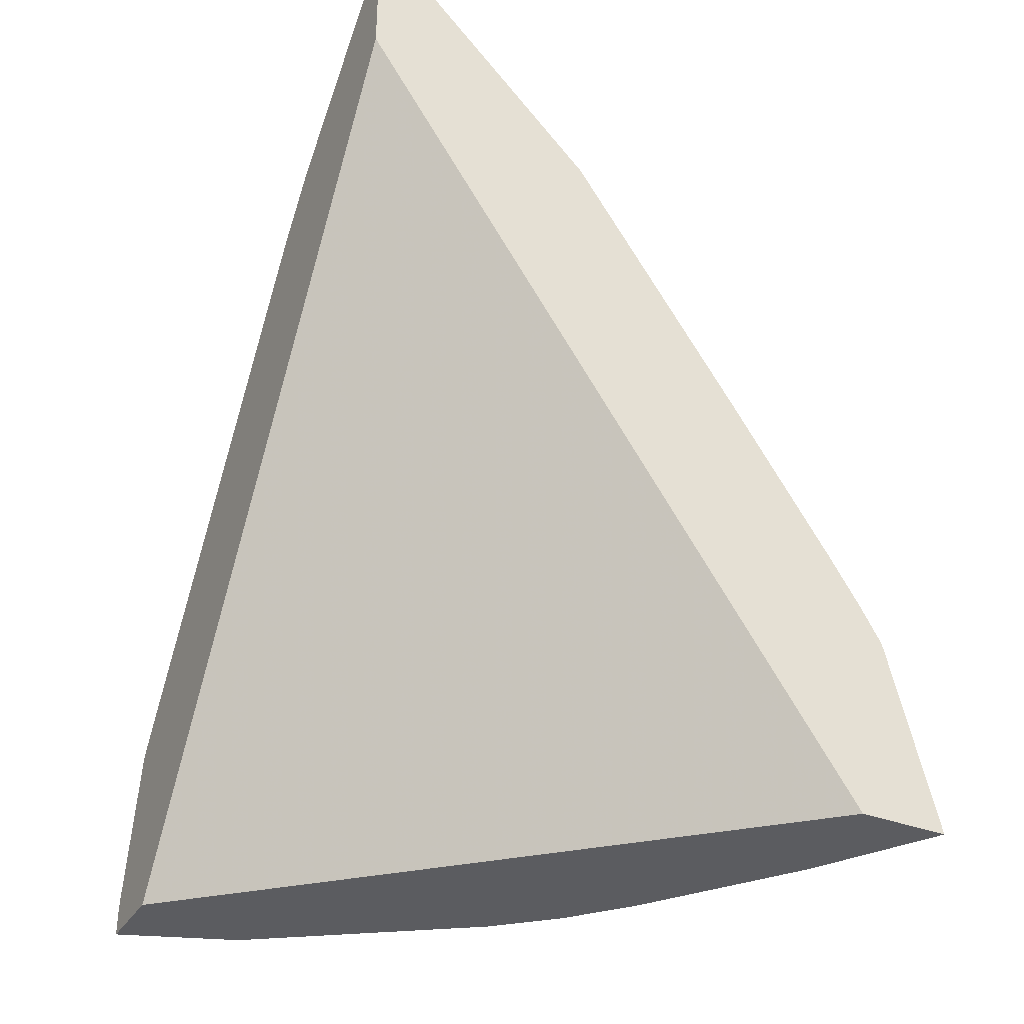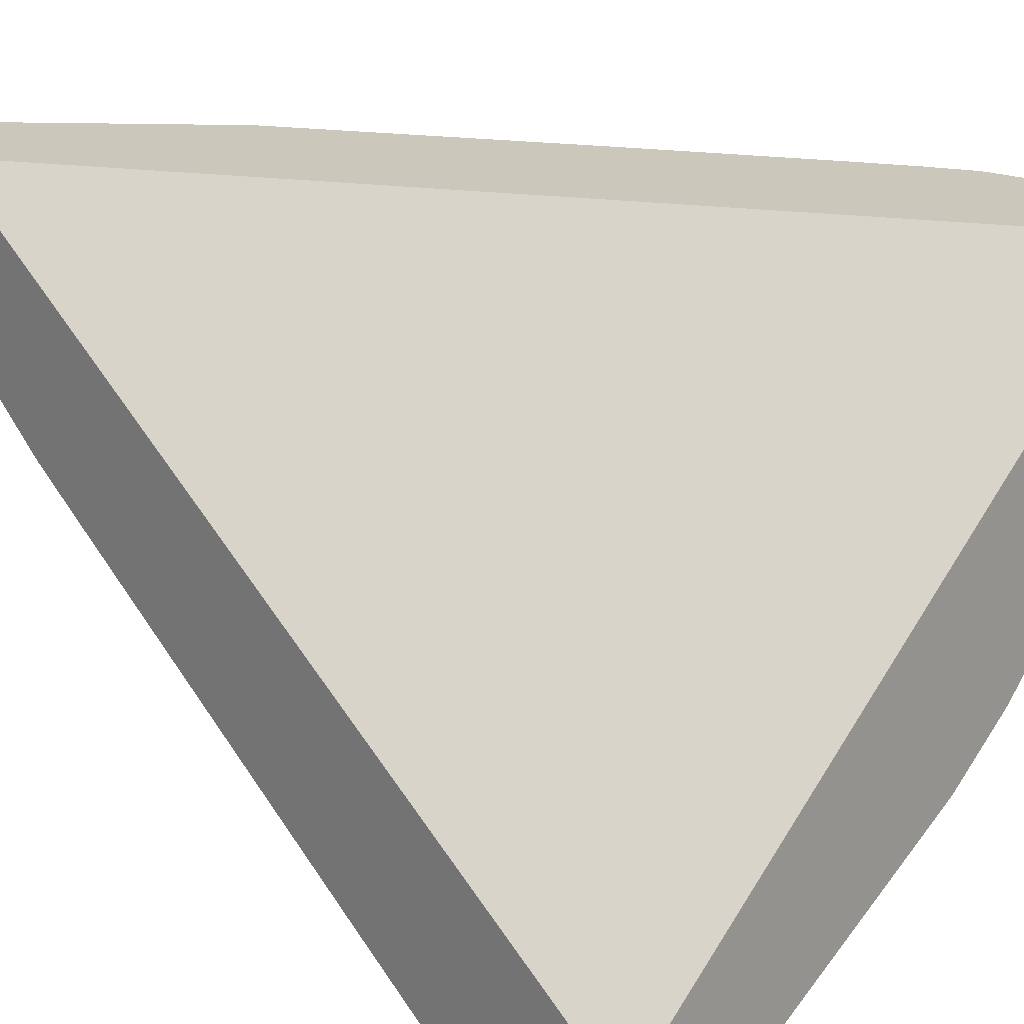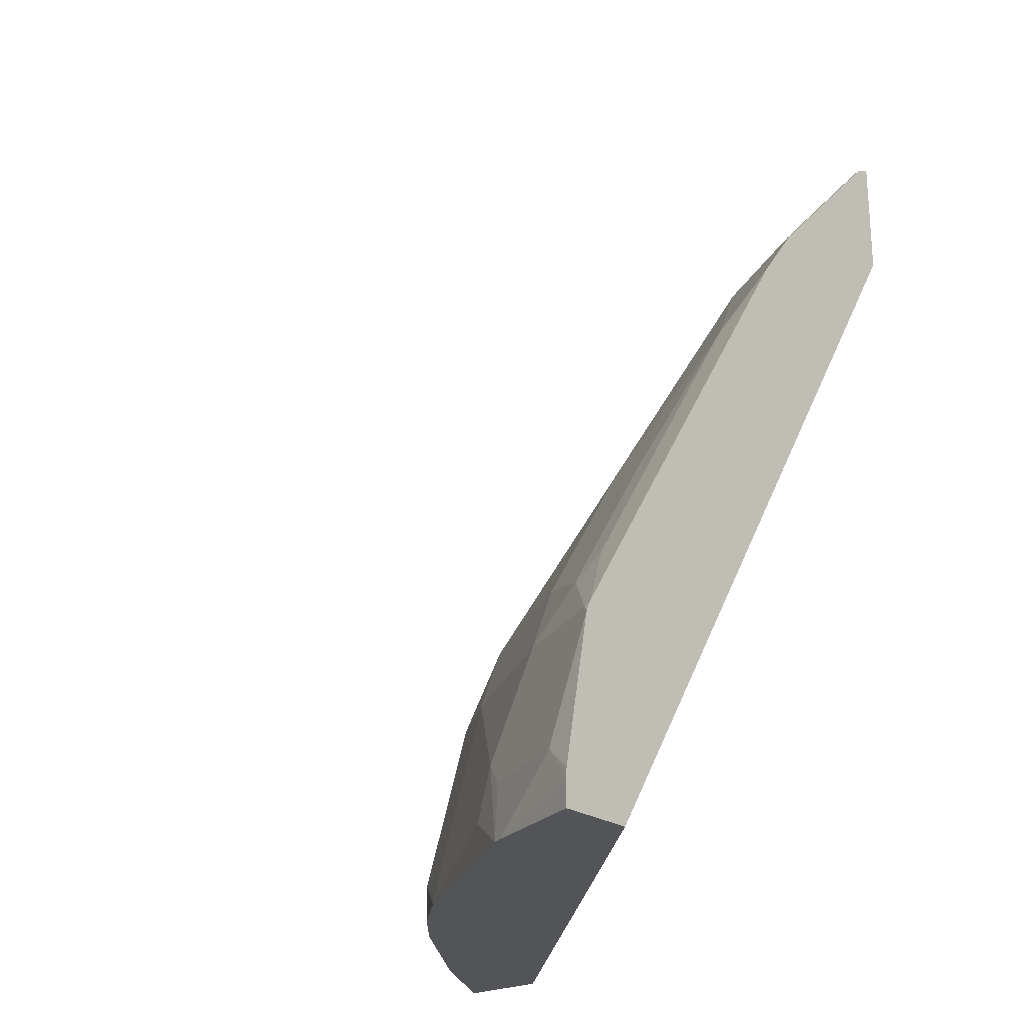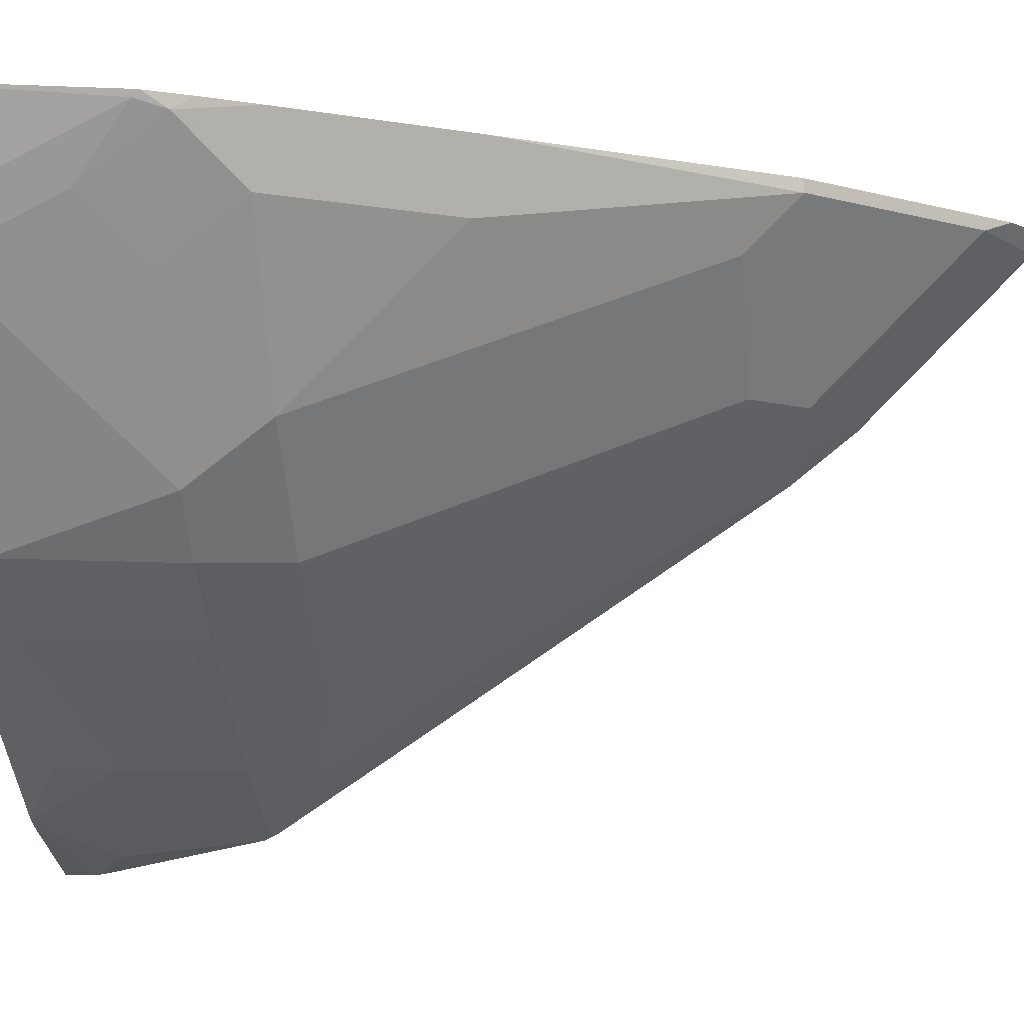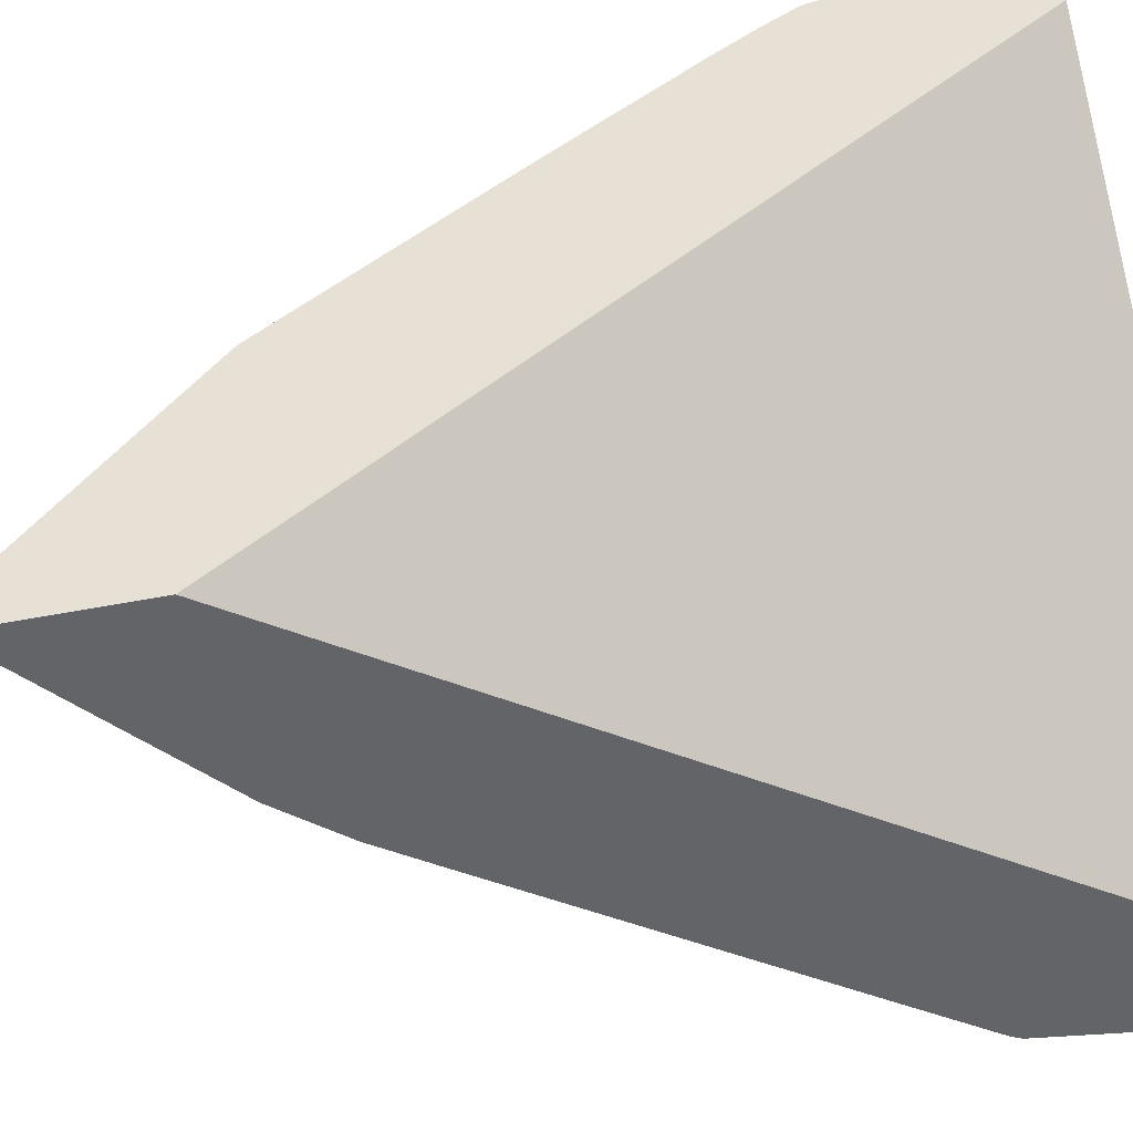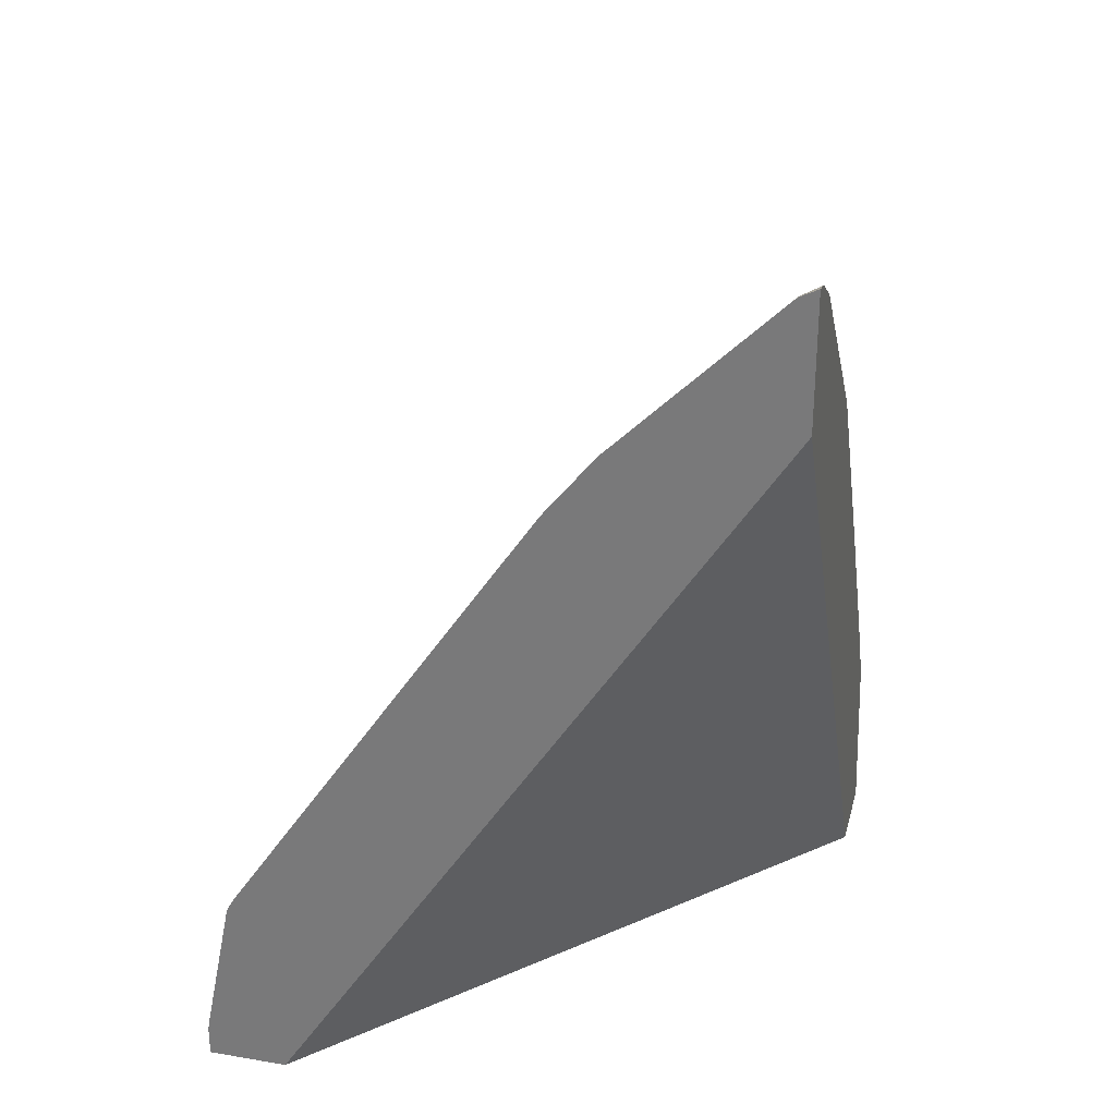
<metadata>
{"format":"obj","ext":"obj","renderer":"f3d","projection":"perspective","resolution":1024,"background":"white","views":[{"elev":-34.9,"azim":-27.4,"up":"+Y"},{"elev":21.7,"azim":-42.3,"up":"+Z"},{"elev":-23.0,"azim":-139.3,"up":"+Y"},{"elev":-7.8,"azim":96.6,"up":"+Z"},{"elev":39.1,"azim":-105.0,"up":"+Z"},{"elev":29.4,"azim":-76.0,"up":"+Y"}]}
</metadata>
<code>
v 0.2892 -0.1849 -0.685
v 0.3579 -0.1849 -0.659
v 0.2892 -0.1849 -0.6349
v 0.2892 -0.1681 -0.685
v 0.3648 -0.1849 -0.6556
v 0.2928 -0.1626 -0.6832
v 0.3091 -0.1464 -0.6751
v 0.3742 -0.1464 -0.6426
v 0.6159 -0.1849 -0.3257
v 0.2892 0.2947 -0.3257
v 0.2892 -0.1626 -0.6846
v 0.4954 -0.1849 -0.5644
v 0.3905 -0.1301 -0.6303
v 0.4013 -0.1626 -0.629
v 0.2892 -0.06866 -0.6656
v 0.2928 -0.06504 -0.6629
v 0.3416 -0.08132 -0.6426
v 0.6736 -0.1849 -0.3257
v 0.2892 0.3749 -0.3257
v 0.5314 -0.1849 -0.5314
v 0.488 -0.1626 -0.5653
v 0.5314 -0.1626 -0.5314
v 0.3579 -0.06504 -0.6303
v 0.4555 -0.06504 -0.5653
v 0.2892 -0.06504 -0.6638
v 0.2892 -0.06143 -0.662
v 0.3091 -0.01622 -0.6263
v 0.3253 -0.0325 -0.6303
v 0.6699 -0.1849 -0.332
v 0.629 -0.1626 -0.4013
v 0.6425 -0.1301 -0.362
v 0.6425 -0.06504 -0.3294
v 0.644 -0.06504 -0.3257
v 0.3018 0.3717 -0.3257
v 0.2892 0.374 -0.3275
v 0.5631 -0.1849 -0.4942
v 0.4988 -0.06504 -0.5314
v 0.5314 -0.06504 -0.4989
v 0.3742 -0.01622 -0.5937
v 0.4718 -0.01622 -0.5287
v 0.4718 -0.04877 -0.5449
v 0.2892 -0.003623 -0.6236
v 0.2892 0.09402 -0.5585
v 0.3091 0.08136 -0.5612
v 0.3253 0.06509 -0.5653
v 0.629 -0.1849 -0.4013
v 0.5964 -0.06504 -0.4013
v 0.629 -0.09759 -0.3688
v 0.6344 -0.04877 -0.3335
v 0.6425 -0.06132 -0.3257
v 0.3243 0.3582 -0.3257
v 0.2928 0.3687 -0.3362
v 0.2892 0.3699 -0.3356
v 0.5043 -0.01622 -0.4962
v 0.5368 -0.01622 -0.4636
v 0.3742 0.08136 -0.5287
v 0.4392 0.01632 -0.5287
v 0.3416 0.244 -0.4311
v 0.3742 0.2114 -0.4311
v 0.4067 0.2114 -0.3986
v 0.2892 0.1915 -0.4935
v 0.3091 0.1789 -0.4962
v 0.6019 -0.01622 -0.366
v 0.4392 0.244 -0.3335
v 0.6099 -0.008171 -0.3257
v 0.6292 -0.03842 -0.3257
v 0.3261 0.3571 -0.3257
v 0.3416 0.3416 -0.3335
v 0.2892 0.3675 -0.3386
v 0.3416 0.3091 -0.366
v 0.2928 0.3036 -0.4013
v 0.4392 0.2114 -0.366
v 0.5368 0.01632 -0.4311
v 0.2928 0.2277 -0.4677
v 0.3091 0.244 -0.4474
v 0.2928 0.2711 -0.4338
v 0.4067 0.244 -0.366
v 0.2892 0.2313 -0.4668
v 0.5368 0.08136 -0.366
v 0.4067 0.2765 -0.3335
v 0.4237 0.2595 -0.3257
v 0.4392 0.244 -0.3257
v 0.5449 0.08941 -0.3257
v 0.3572 0.3261 -0.3257
v 0.3742 0.3091 -0.3335
v 0.2892 0.3024 -0.4037
v 0.2892 0.2699 -0.4362
v 0.3912 0.2921 -0.3257
f 40 58 59
f 44 62 45
f 40 59 60
f 39 57 40
f 40 60 72
f 40 72 54
f 43 61 62
f 43 62 44
f 40 57 58
f 49 64 83
f 47 63 49
f 47 49 48
f 49 63 79
f 49 79 64
f 49 83 65
f 39 56 57
f 49 65 66
f 49 66 50
f 45 62 56
f 38 63 47
f 30 38 47
f 38 54 55
f 51 67 68
f 27 45 28
f 28 45 56
f 28 56 39
f 29 46 30
f 30 46 36
f 30 47 48
f 30 48 32
f 38 55 63
f 30 32 31
f 32 49 50
f 32 50 33
f 34 51 52
f 34 52 35
f 35 52 53
f 37 41 40
f 37 40 38
f 38 40 54
f 32 48 49
f 51 68 52
f 70 85 80
f 52 68 70
f 64 72 77
f 64 77 80
f 64 80 88
f 64 88 81
f 64 81 82
f 64 82 83
f 67 84 68
f 68 84 85
f 64 79 73
f 68 85 70
f 70 76 71
f 71 76 87
f 71 87 86
f 74 78 75
f 75 78 76
f 76 78 87
f 80 85 88
f 27 44 45
f 70 80 77
f 52 69 53
f 63 73 79
f 61 78 62
f 52 70 71
f 52 71 86
f 52 86 69
f 54 72 55
f 55 72 64
f 55 64 73
f 55 73 63
f 56 62 58
f 62 78 74
f 56 58 57
f 84 88 85
f 58 74 75
f 58 75 76
f 58 76 70
f 58 70 77
f 58 77 60
f 58 60 59
f 60 77 72
f 58 62 74
f 27 43 44
f 2 8 5
f 26 42 27
f 1 25 15
f 1 15 11
f 1 11 4
f 1 4 2
f 2 4 6
f 2 6 7
f 2 7 8
f 3 9 10
f 4 11 6
f 5 8 13
f 5 13 14
f 5 14 12
f 6 11 7
f 7 11 15
f 7 15 16
f 7 16 17
f 7 17 8
f 1 26 25
f 1 42 26
f 1 43 42
f 1 61 43
f 27 42 43
f 1 2 5
f 1 12 20
f 1 20 36
f 1 36 46
f 1 46 29
f 1 29 18
f 1 18 9
f 8 17 13
f 1 9 3
f 1 10 19
f 1 19 35
f 1 35 53
f 1 53 69
f 1 69 86
f 1 86 87
f 1 87 78
f 1 78 61
f 1 3 10
f 9 18 33
f 1 5 12
f 9 50 66
f 16 27 28
f 16 28 23
f 18 29 30
f 18 30 31
f 18 31 32
f 18 32 33
f 19 34 35
f 20 22 36
f 16 26 27
f 21 24 22
f 22 24 37
f 22 37 38
f 22 38 30
f 23 28 39
f 23 39 40
f 23 40 24
f 24 41 37
f 9 33 50
f 22 30 36
f 16 25 26
f 24 40 41
f 15 25 16
f 9 65 83
f 9 66 65
f 9 83 82
f 9 82 81
f 9 81 88
f 16 23 17
f 9 84 67
f 9 67 51
f 9 51 34
f 9 88 84
f 9 19 10
f 12 14 13
f 12 13 21
f 12 21 22
f 12 22 20
f 13 17 23
f 13 23 24
f 13 24 21
f 9 34 19

</code>
